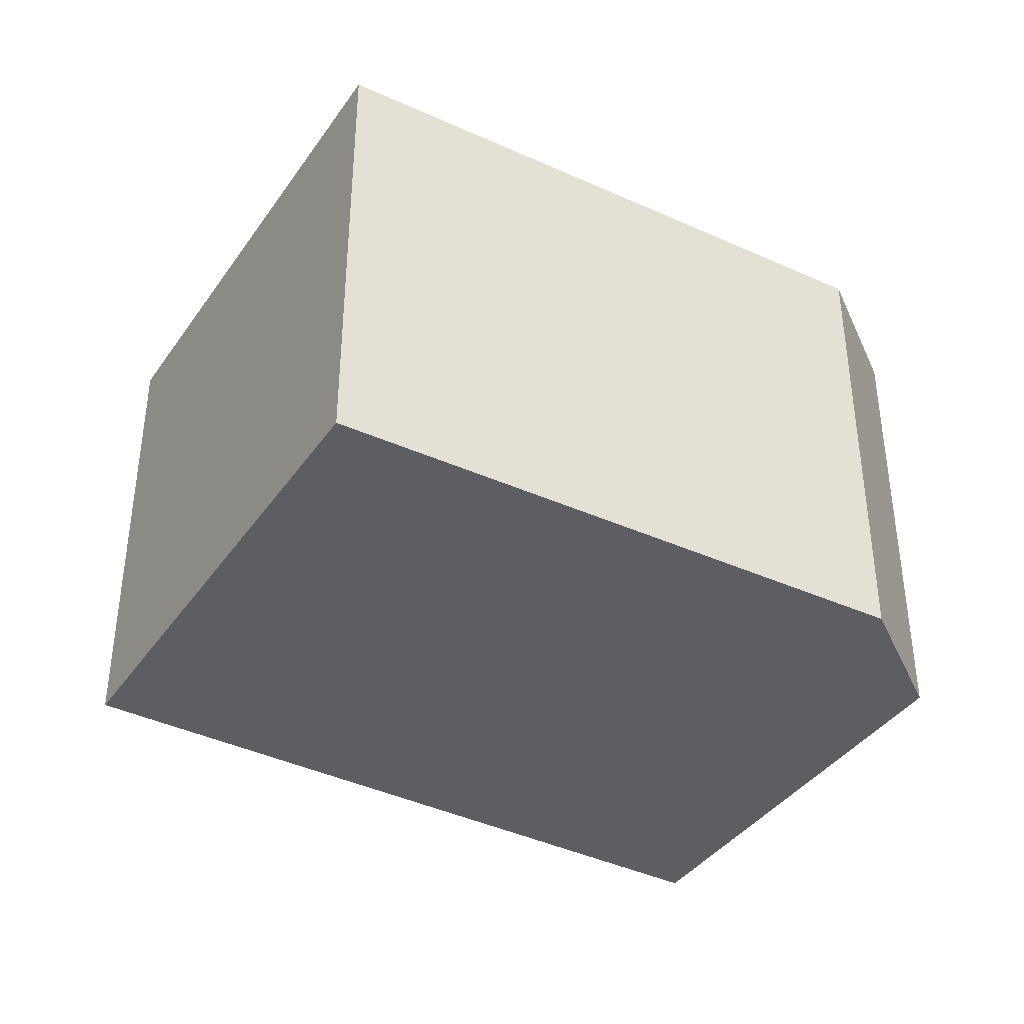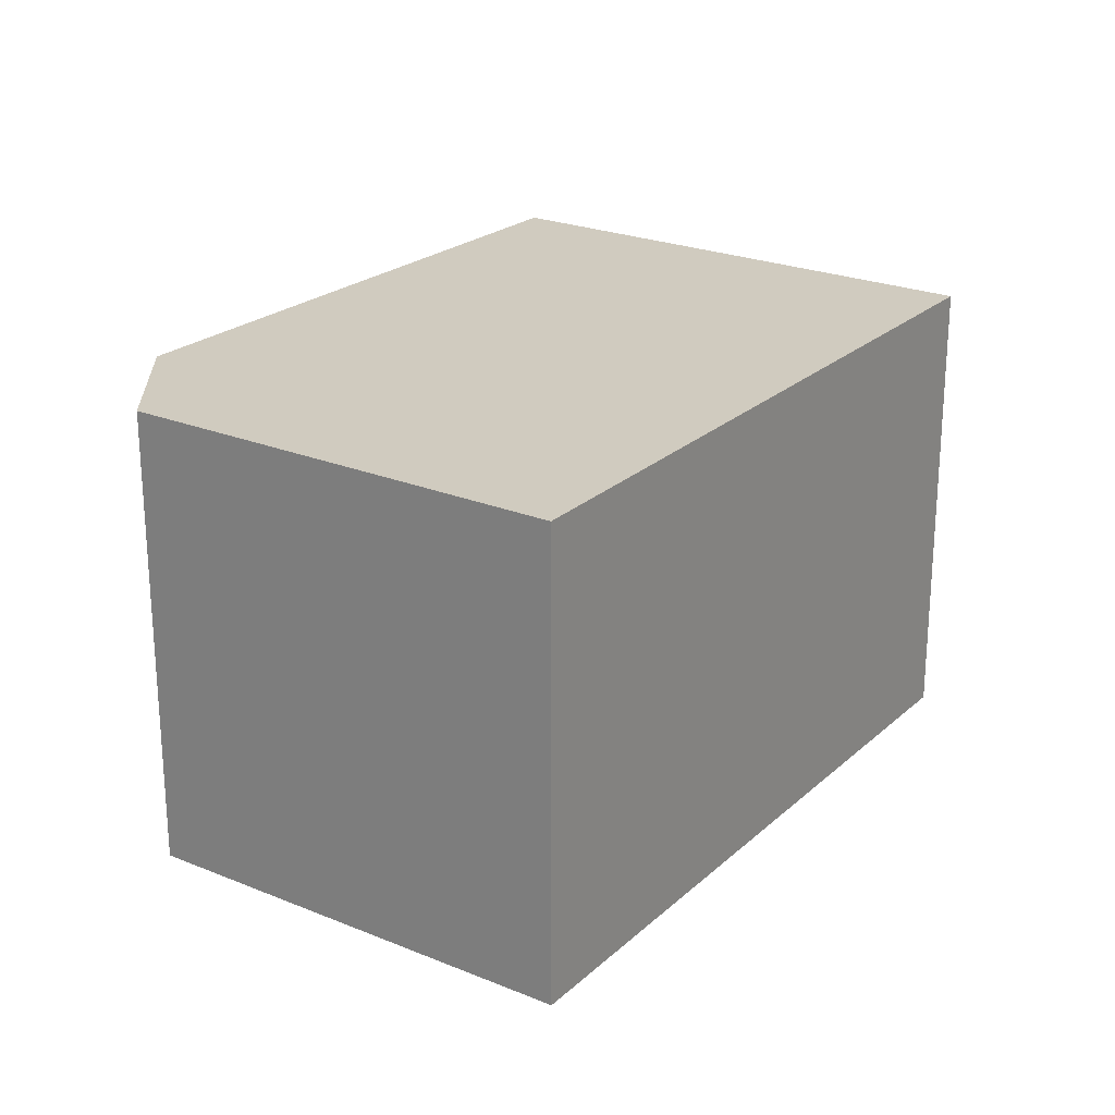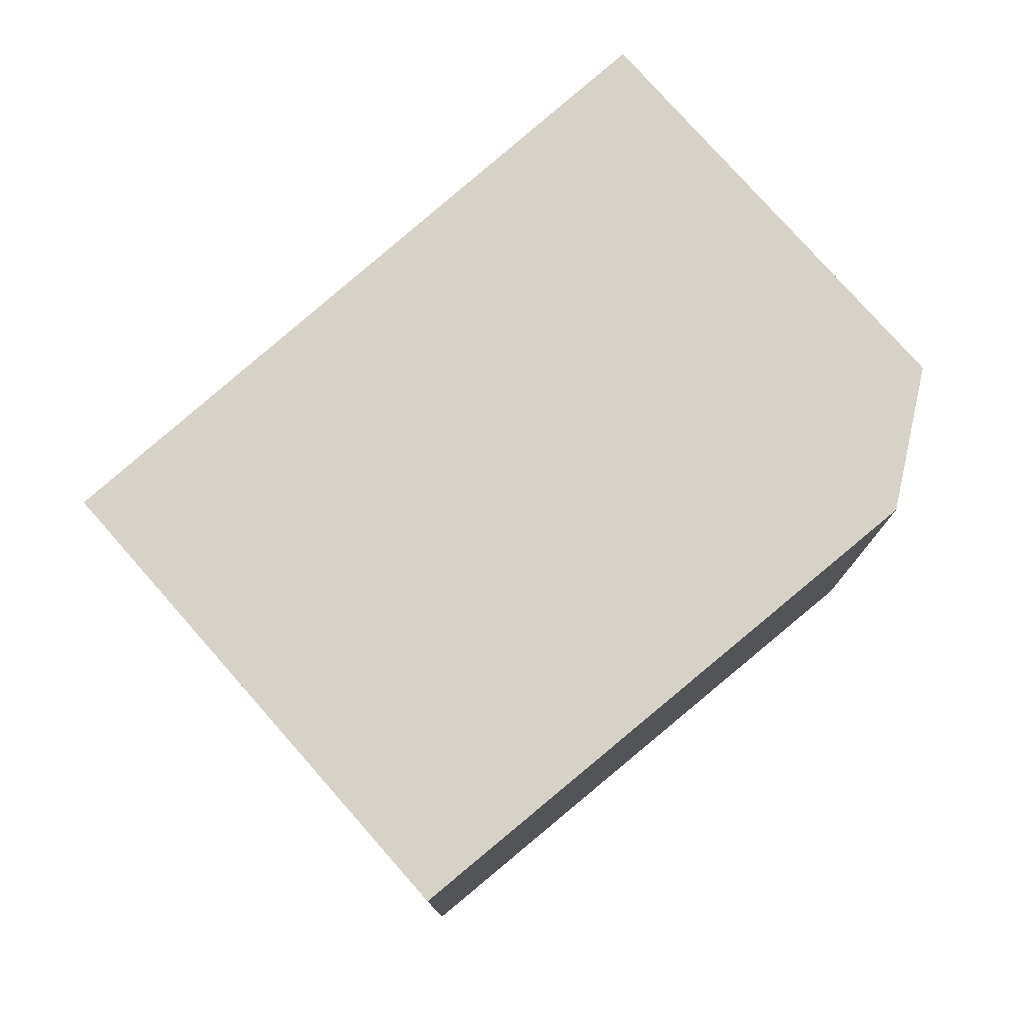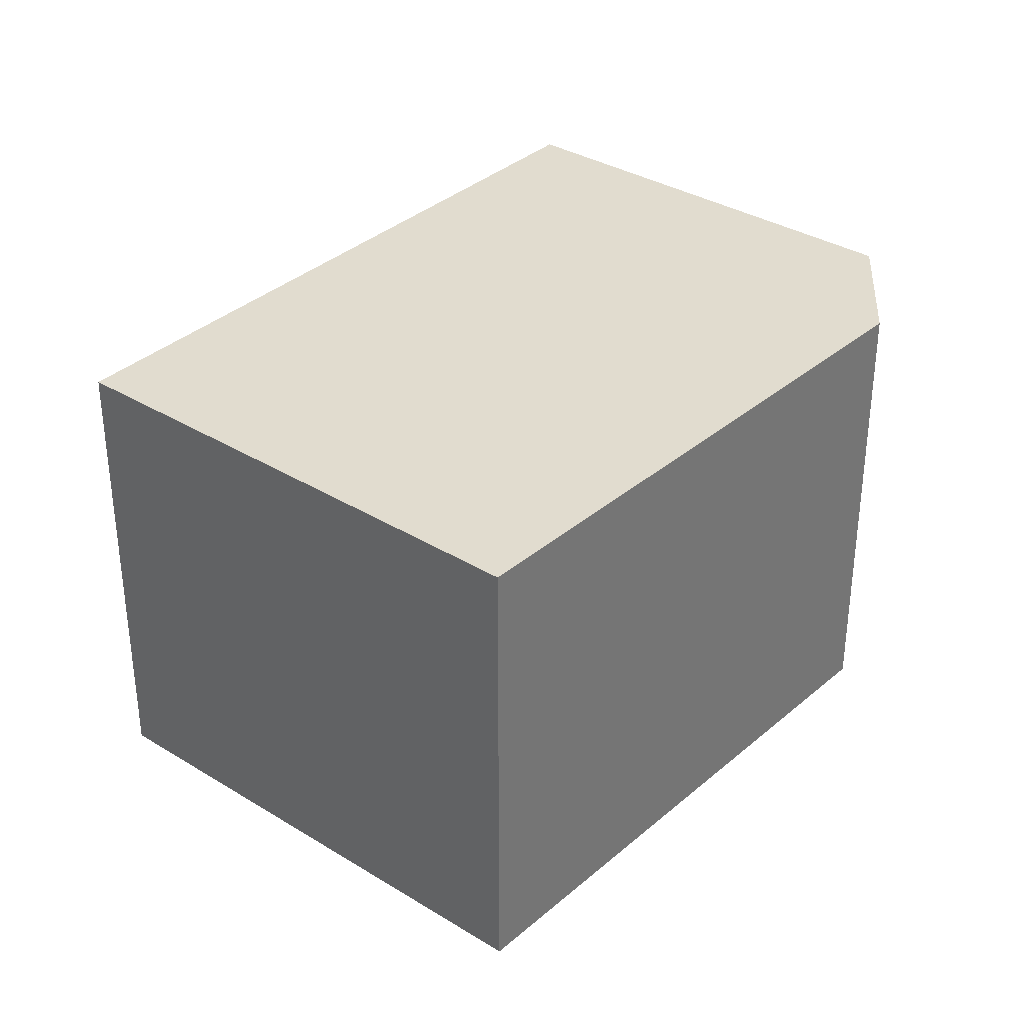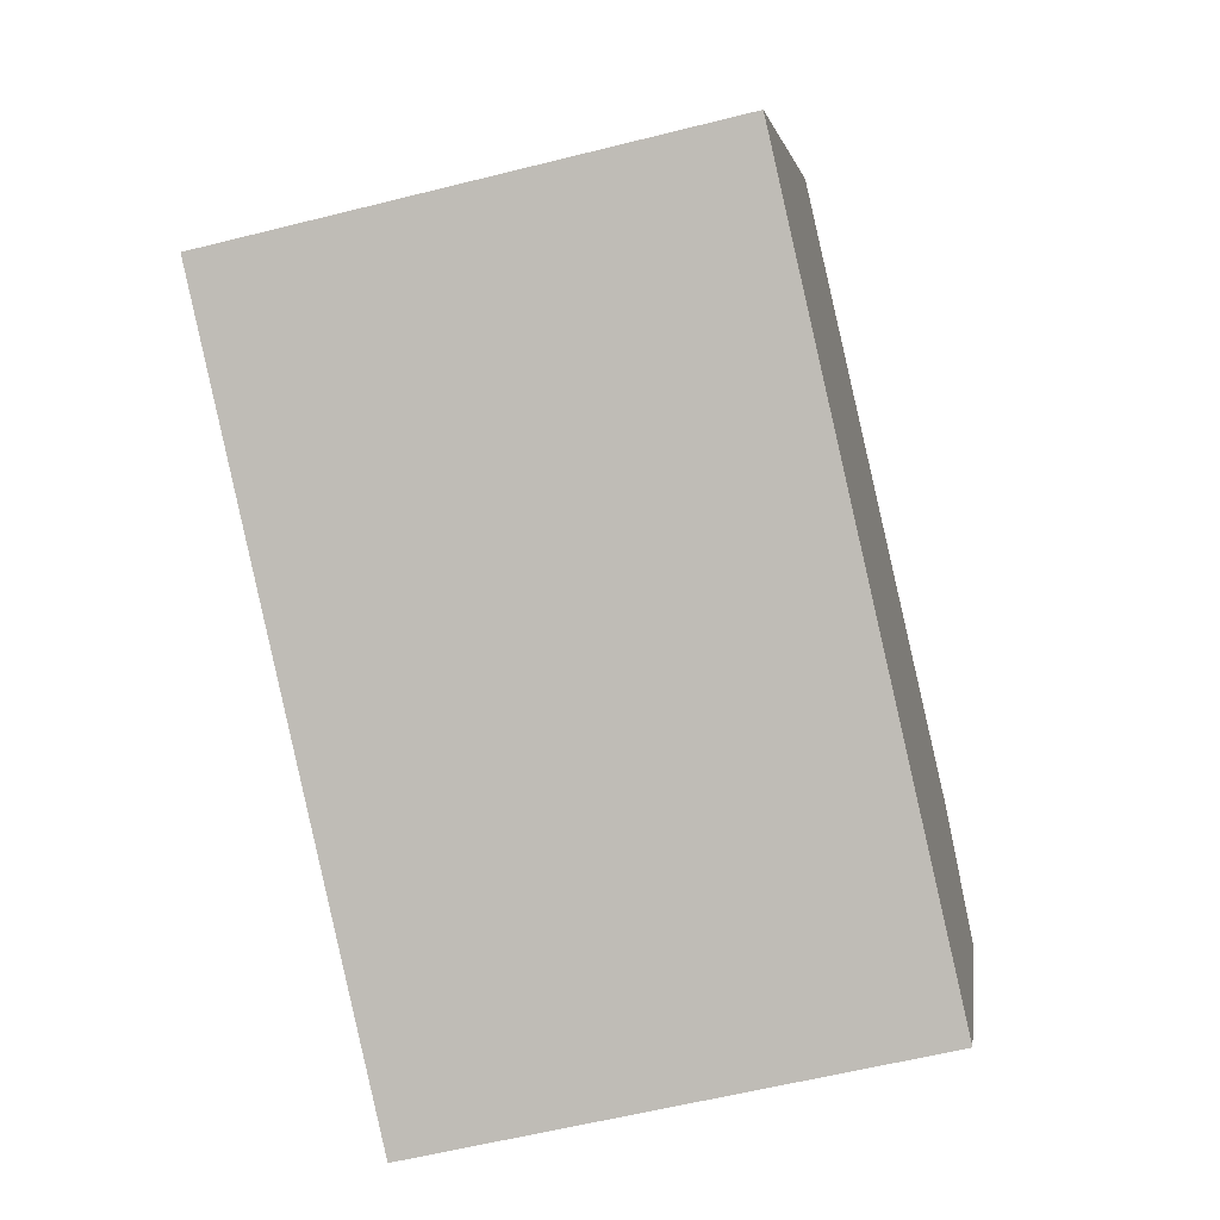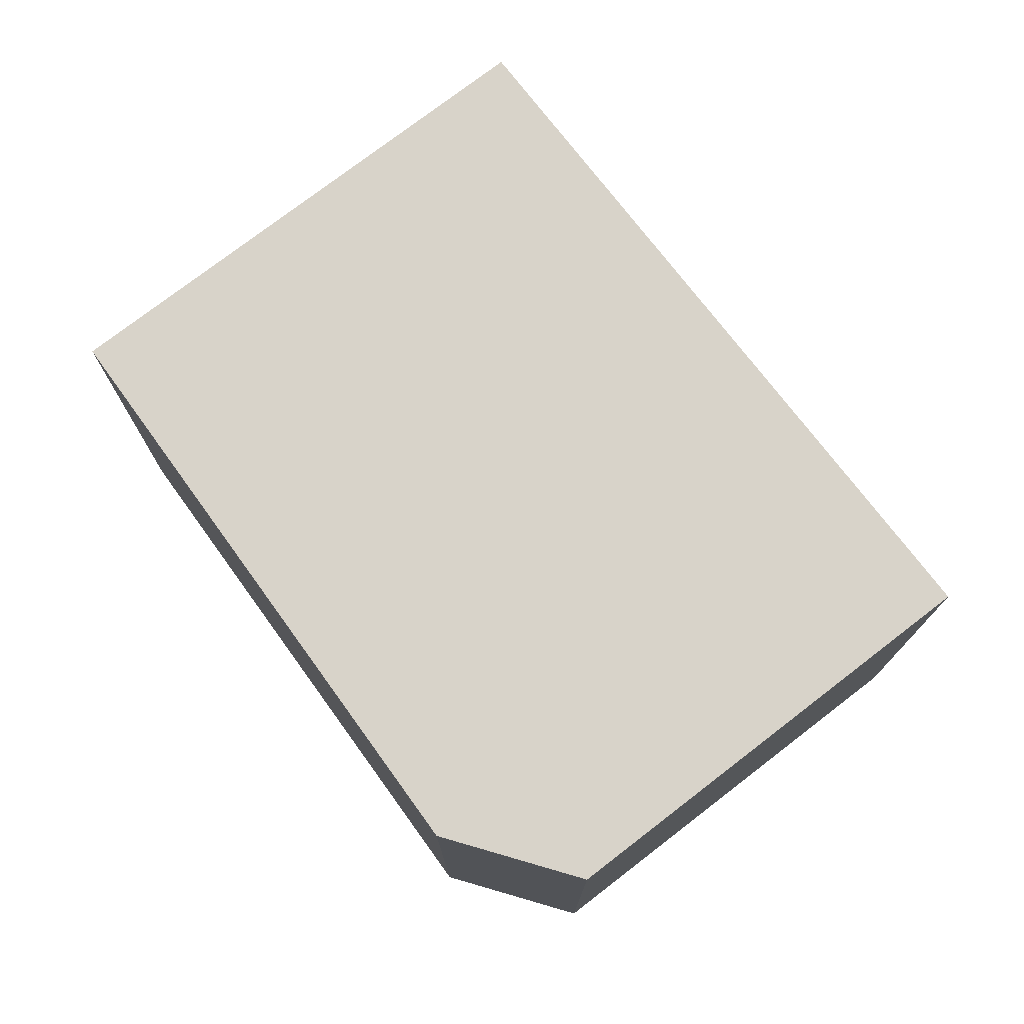
<metadata>
{"format":"obj","ext":"obj","renderer":"f3d","projection":"perspective","resolution":1024,"background":"white","views":[{"elev":-39.1,"azim":-1.0,"up":"+Y"},{"elev":23.7,"azim":154.6,"up":"+Y"},{"elev":77.9,"azim":-11.3,"up":"+Y"},{"elev":34.4,"azim":-20.3,"up":"+Y"},{"elev":-57.9,"azim":-75.3,"up":"+Z"},{"elev":75.8,"azim":82.5,"up":"+Y"}]}
</metadata>
<code>
v  0 1.941 1.189e-16
v  3.587 1.941 0.12
v  2.632 1.941 -1.526
v  3.334 1.941 0.698
v  1.103 1.941 1.902
v  3.587 -7.348e-18 0.12
v  2.632 9.344e-17 -1.526
v  0 0 0
v  1.103 -1.165e-16 1.902
v  3.334 -4.274e-17 0.698
g defaultobject
f 1 2 3
f 2 1 4
f 4 1 5
f 6 3 2
f 3 6 7
f 7 1 3
f 1 7 8
f 8 5 1
f 5 8 9
f 9 4 5
f 4 9 10
f 10 2 4
f 2 10 6
f 6 8 7
f 8 6 10
f 8 10 9

</code>
